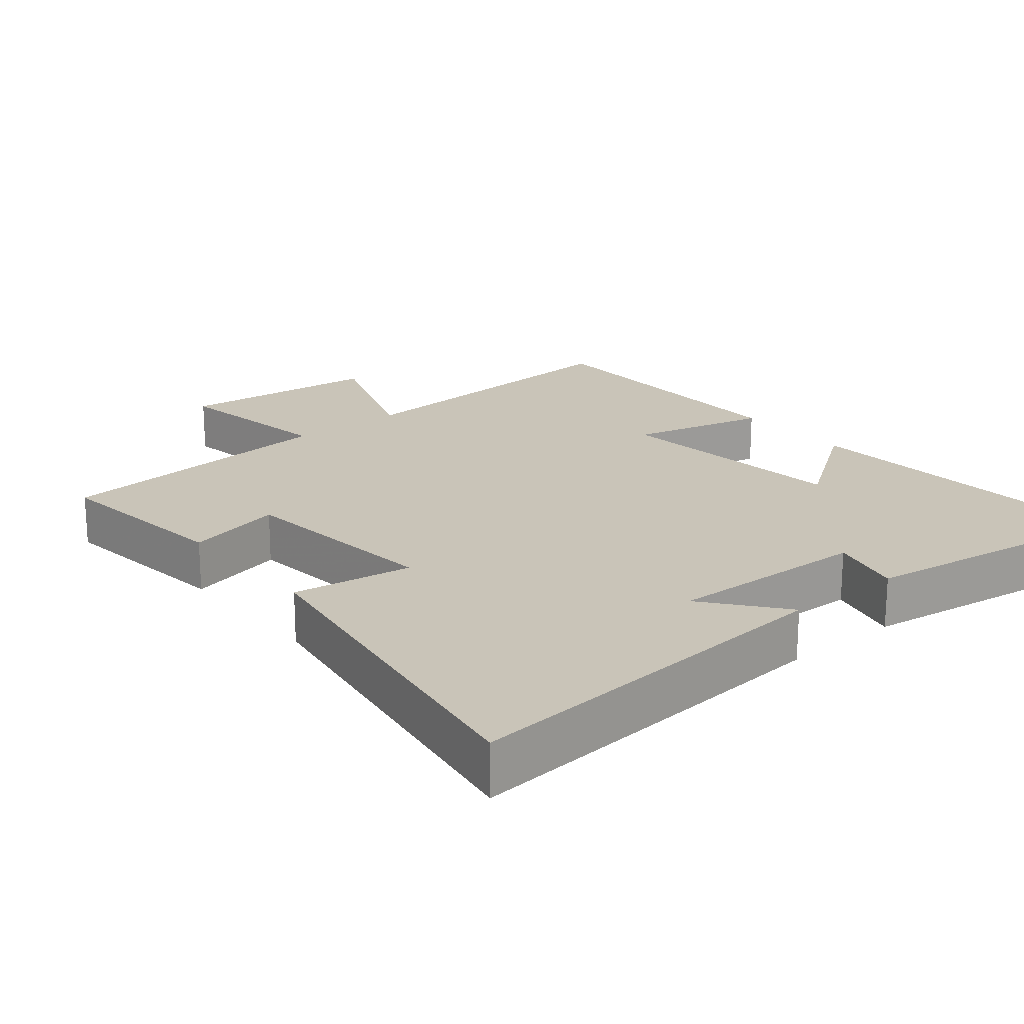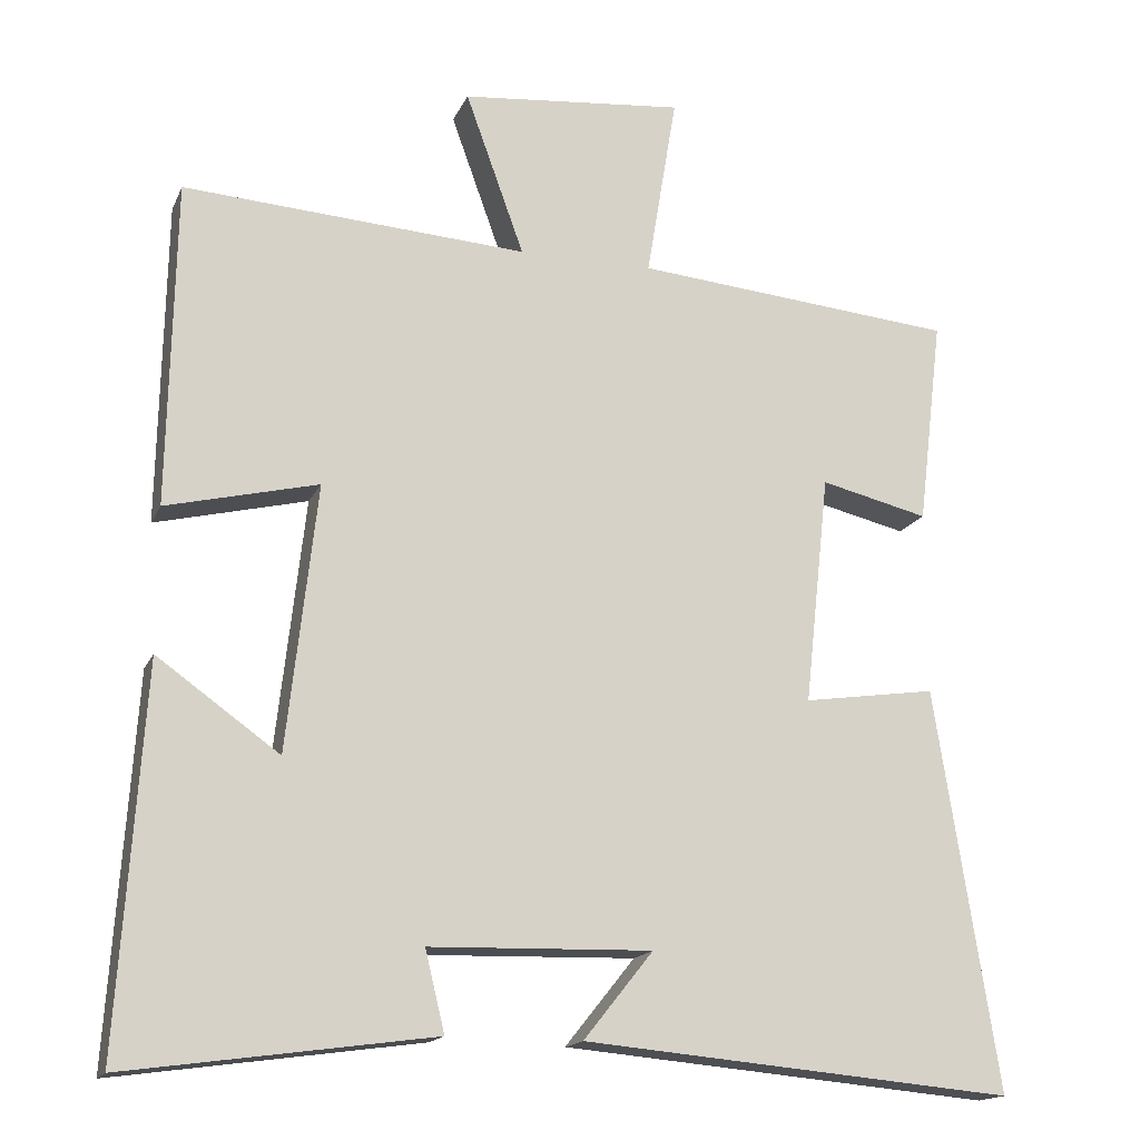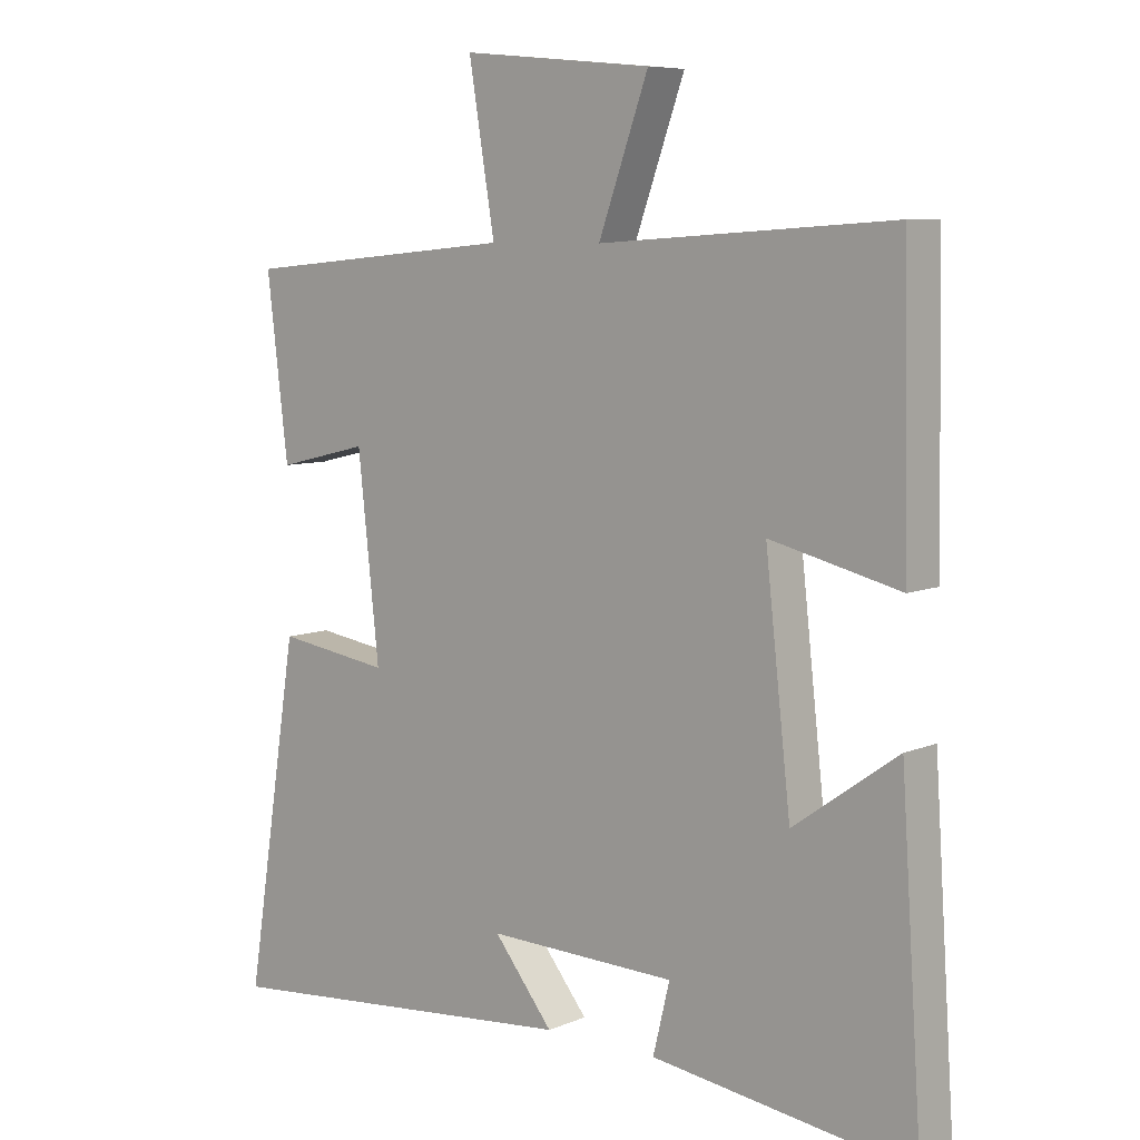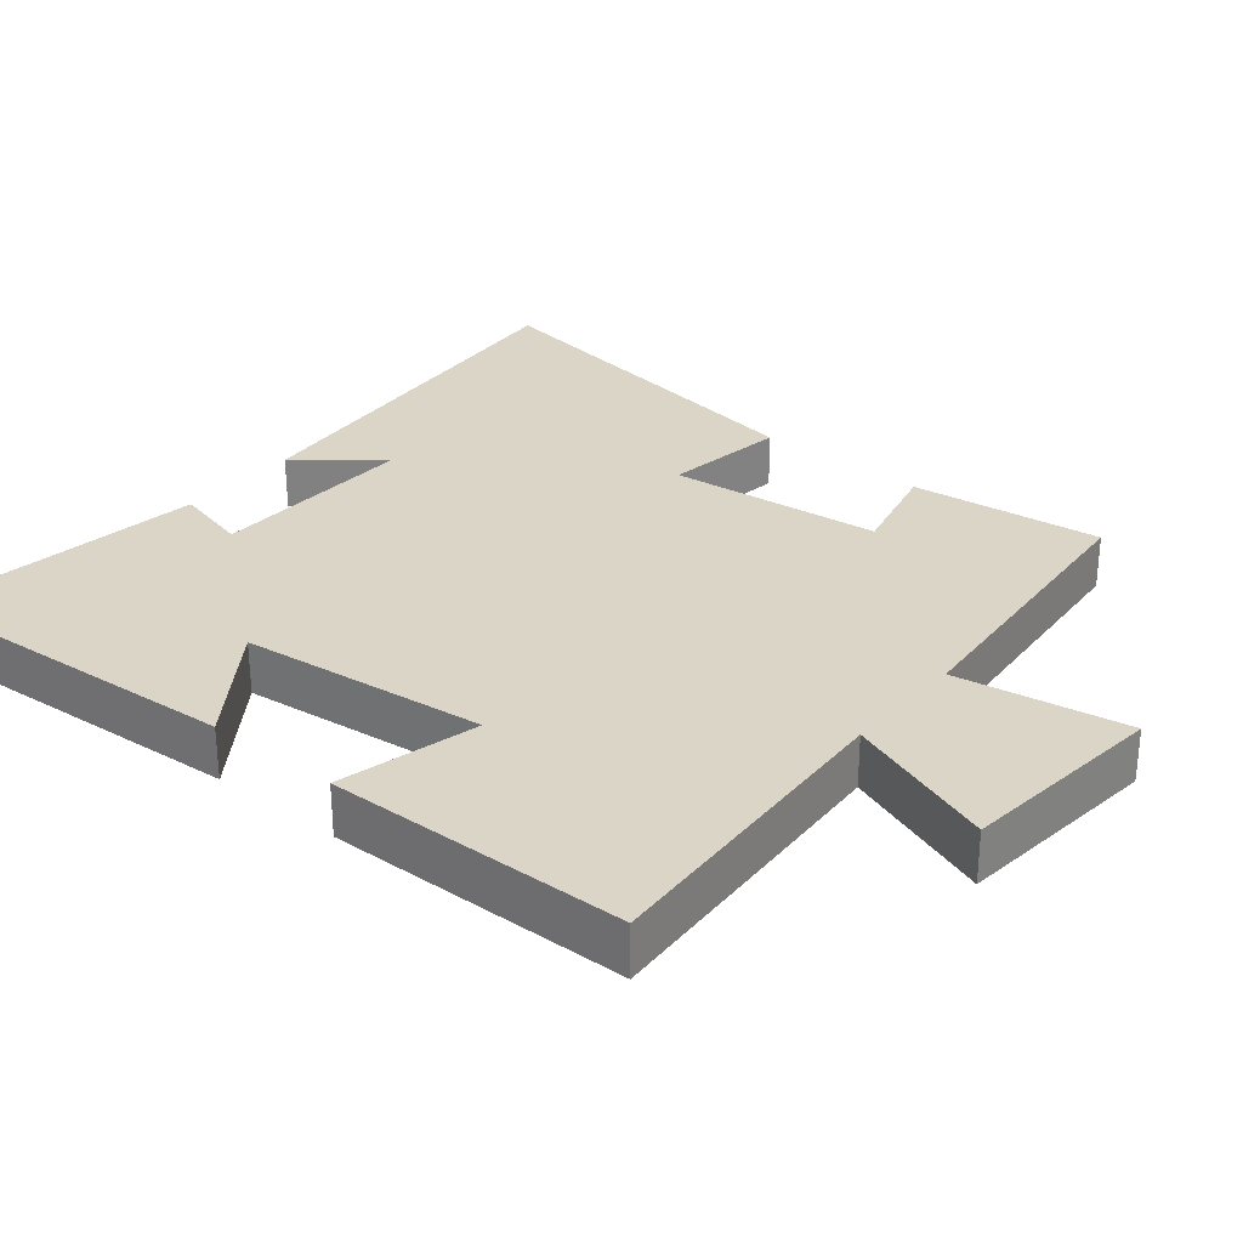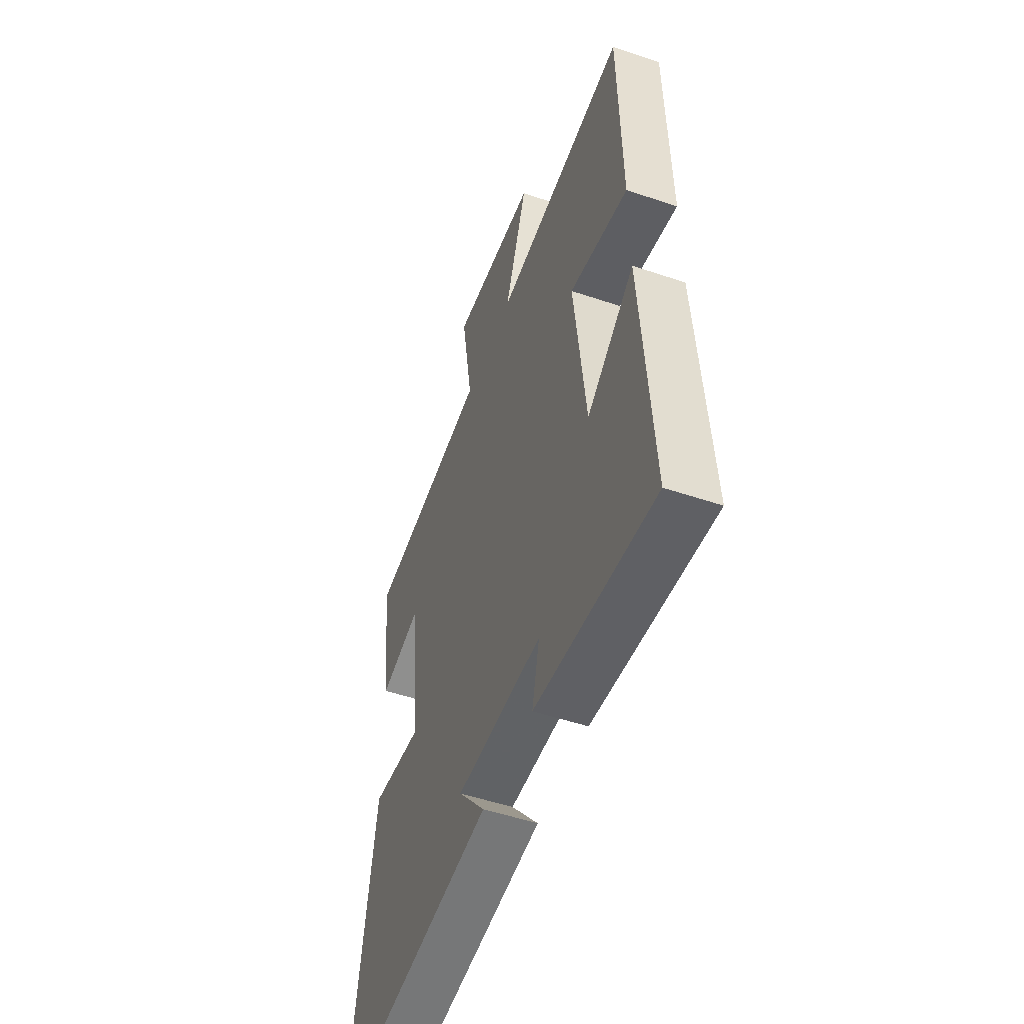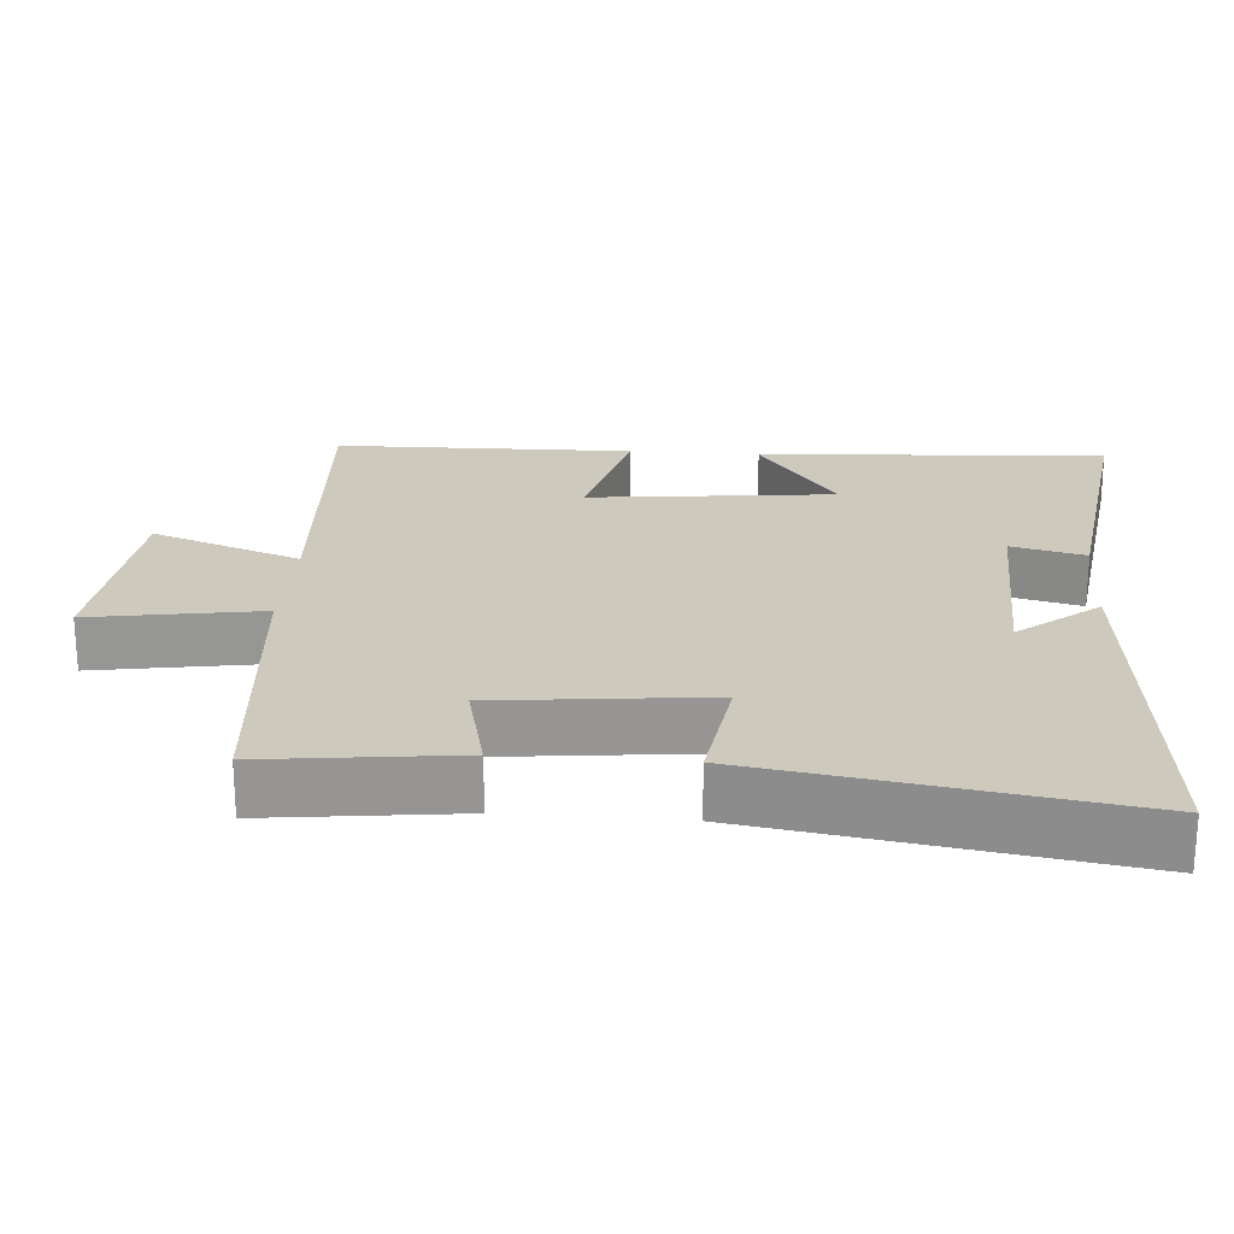
<metadata>
{"format":"obj","ext":"obj","renderer":"f3d","projection":"perspective","resolution":1024,"background":"white","views":[{"elev":20.2,"azim":140.7,"up":"+Y"},{"elev":-16.4,"azim":-18.0,"up":"+Z"},{"elev":7.5,"azim":-139.6,"up":"+Z"},{"elev":29.5,"azim":-50.5,"up":"+Y"},{"elev":-52.1,"azim":-110.0,"up":"+Z"},{"elev":22.7,"azim":94.4,"up":"+Y"}]}
</metadata>
<code>
v 0.532 0.07 0.463
v 0.5 0.07 0.198
v 0.362 0.07 0.231
v 0.33 0.07 -0.063
v 0.5 0.07 -0.038
v 0.58 0.07 -0.549
v 0.029 0.07 -0.5
v 0.118 0.07 -0.389
v -0.166 0.07 -0.397
v -0.141 0.07 -0.5
v -0.532 0.07 -0.554
v -0.5 0.07 -0.069
v -0.344 0.07 -0.18
v -0.306 0.07 0.16
v -0.5 0.07 0.113
v -0.492 0.07 0.528
v -0.052 0.07 0.5
v -0.127 0.07 0.708
v 0.159 0.07 0.736
v 0.12 0.07 0.5
v 0.532 0 0.463
v 0.5 0 0.198
v 0.362 0 0.231
v 0.33 0 -0.063
v 0.5 0 -0.038
v 0.58 0 -0.549
v 0.029 0 -0.5
v 0.118 0 -0.389
v -0.166 0 -0.397
v -0.141 0 -0.5
v -0.532 0 -0.554
v -0.5 0 -0.069
v -0.344 0 -0.18
v -0.306 0 0.16
v -0.5 0 0.113
v -0.492 0 0.528
v -0.052 0 0.5
v -0.127 0 0.708
v 0.159 0 0.736
v 0.12 0 0.5
f 17 18 19 20
f 17 20 1 2
f 14 15 16 17
f 13 14 17
f 10 11 12 13
f 9 10 13
f 8 9 13 17
f 5 6 7 8
f 4 5 8
f 3 4 8 17
f 2 3 17
f 40 39 38 37
f 22 21 40 37
f 37 36 35 34
f 37 34 33
f 33 32 31 30
f 33 30 29
f 37 33 29 28
f 28 27 26 25
f 28 25 24
f 37 28 24 23
f 37 23 22
f 1 21 22 2
f 2 22 23 3
f 3 23 24 4
f 4 24 25 5
f 5 25 26 6
f 6 26 27 7
f 7 27 28 8
f 8 28 29 9
f 9 29 30 10
f 10 30 31 11
f 11 31 32 12
f 12 32 33 13
f 13 33 34 14
f 14 34 35 15
f 15 35 36 16
f 16 36 37 17
f 17 37 38 18
f 18 38 39 19
f 19 39 40 20
f 20 40 21 1

</code>
